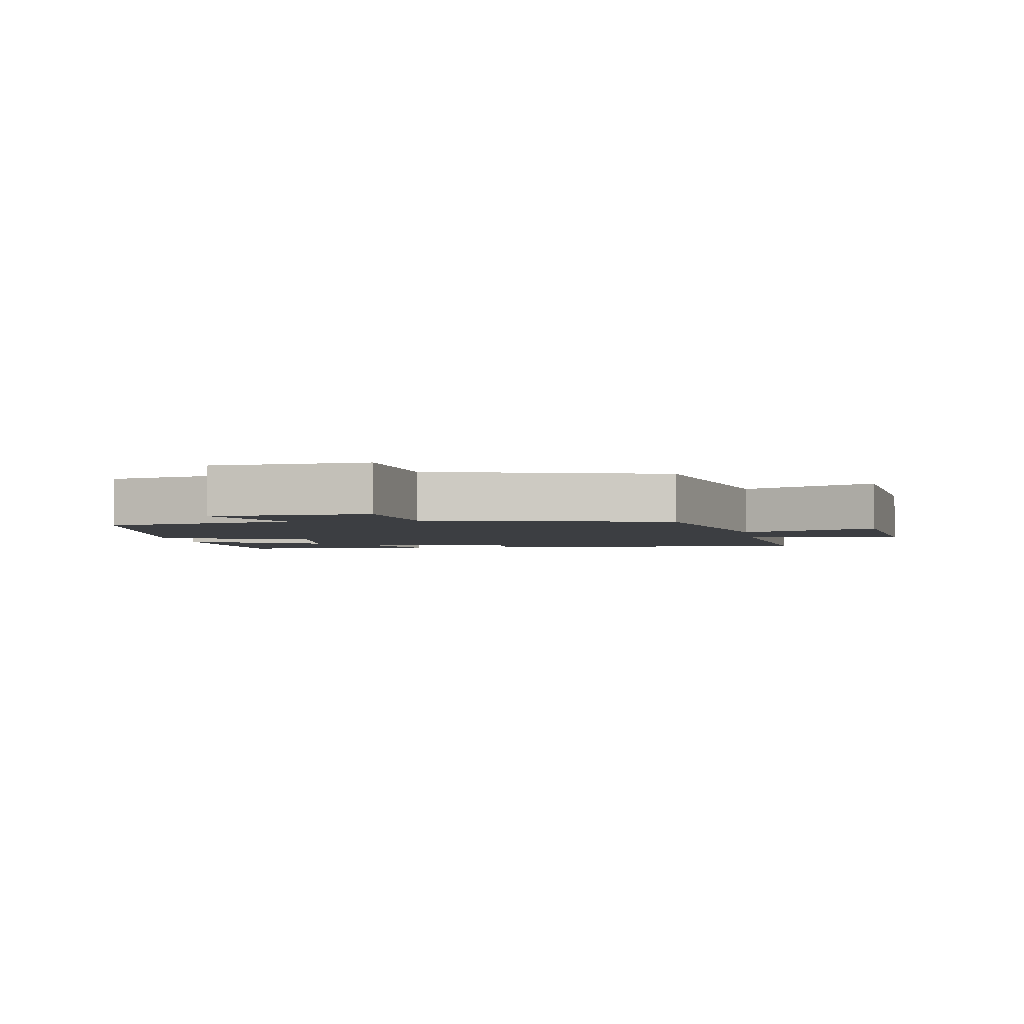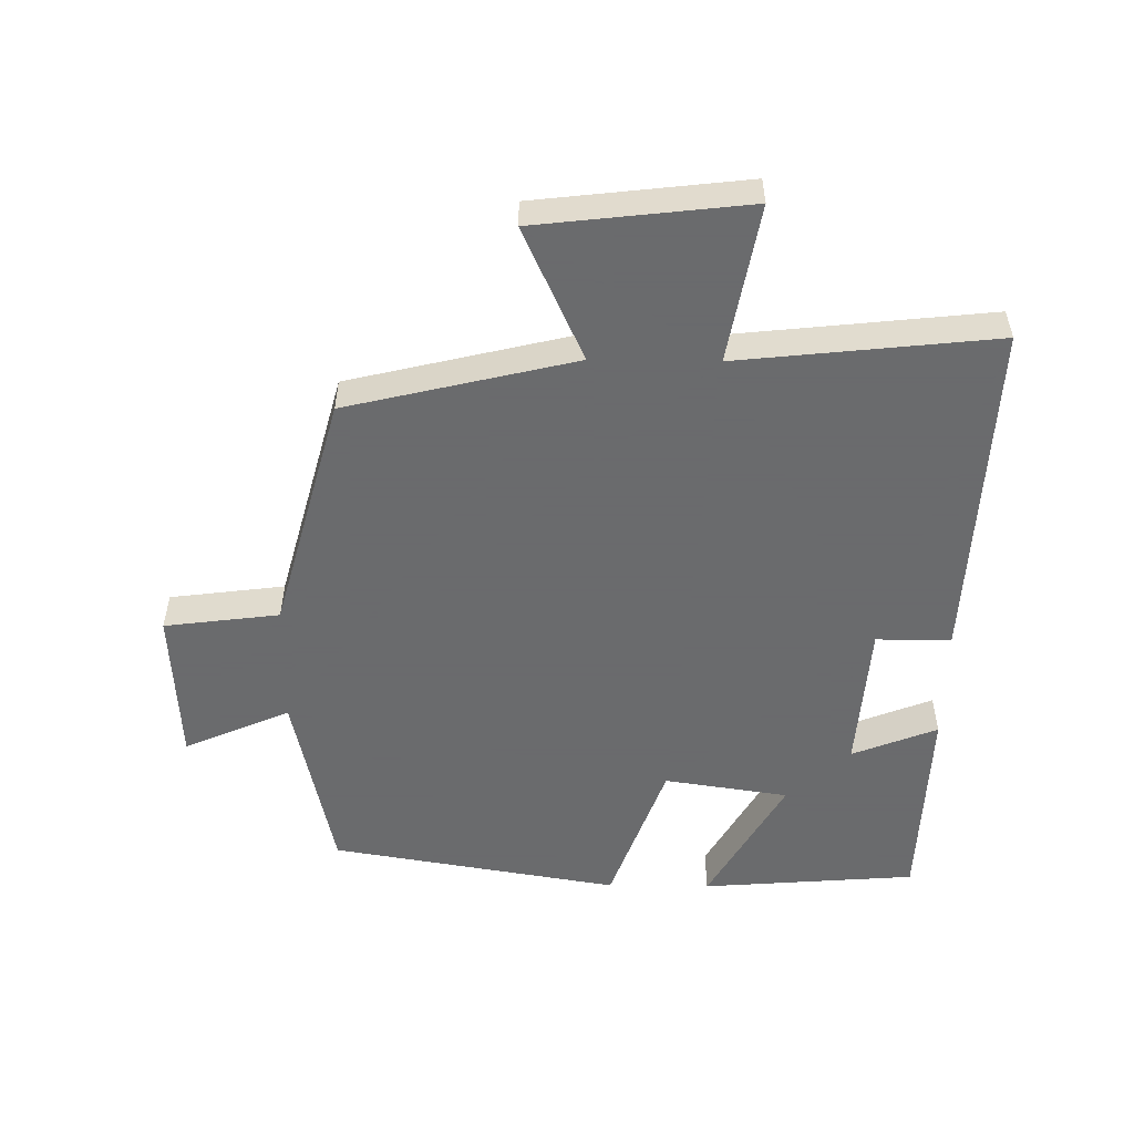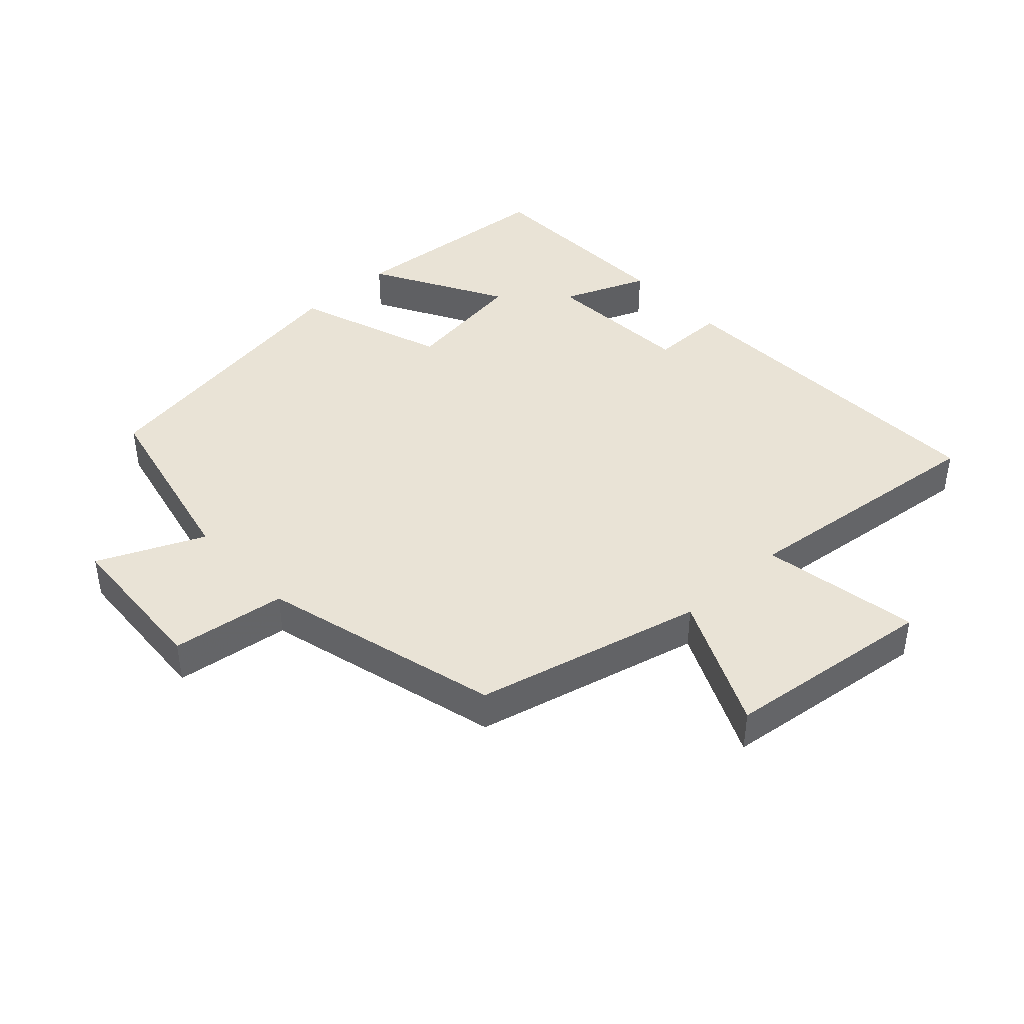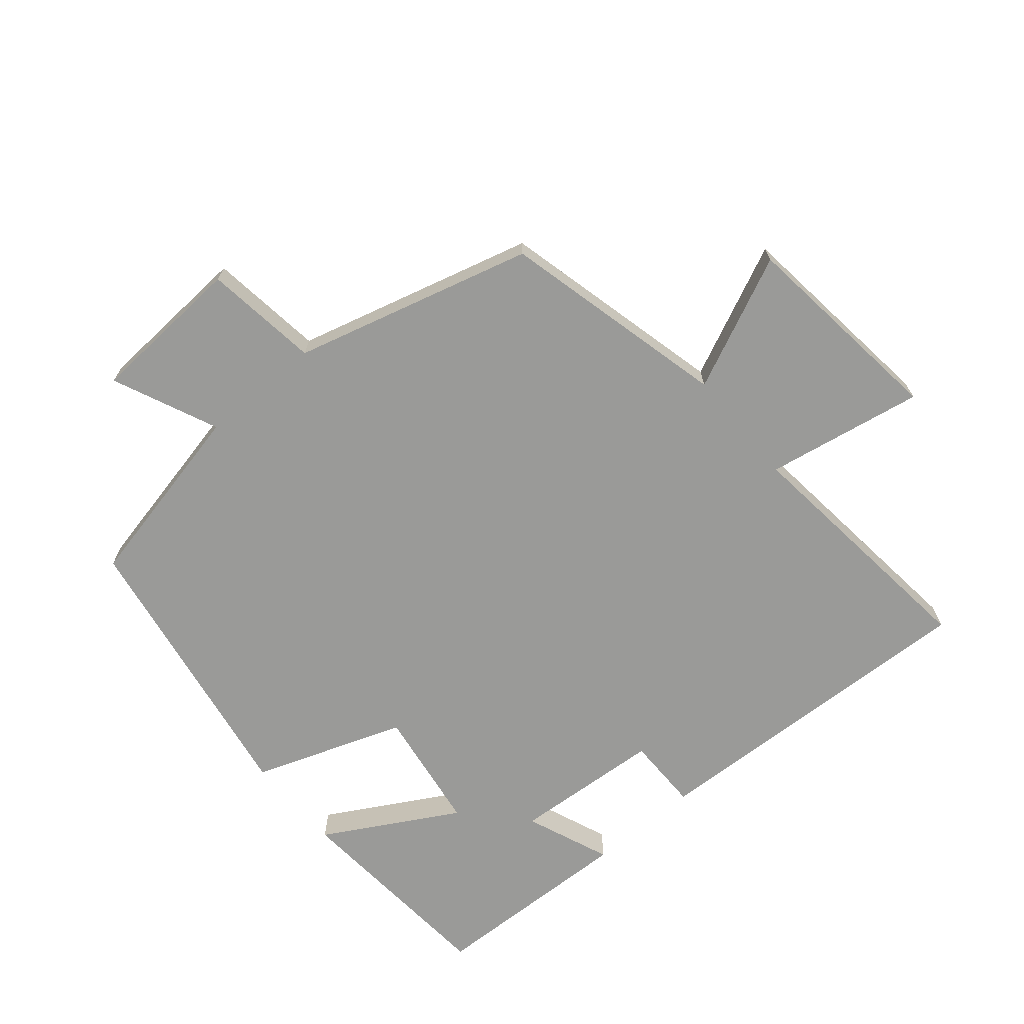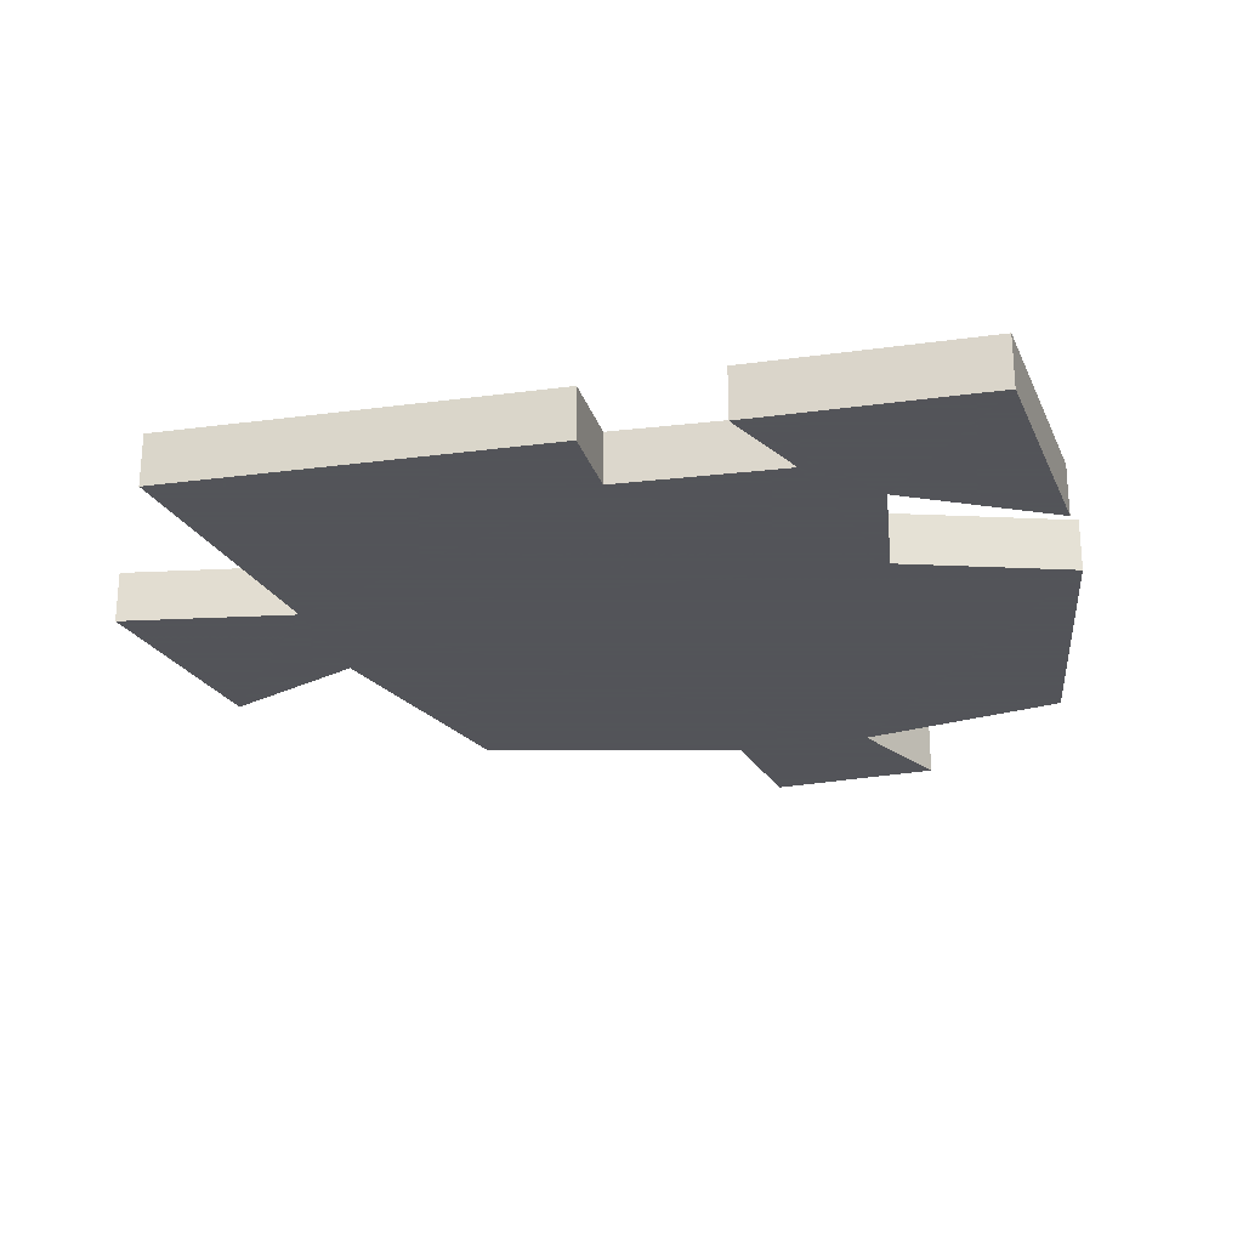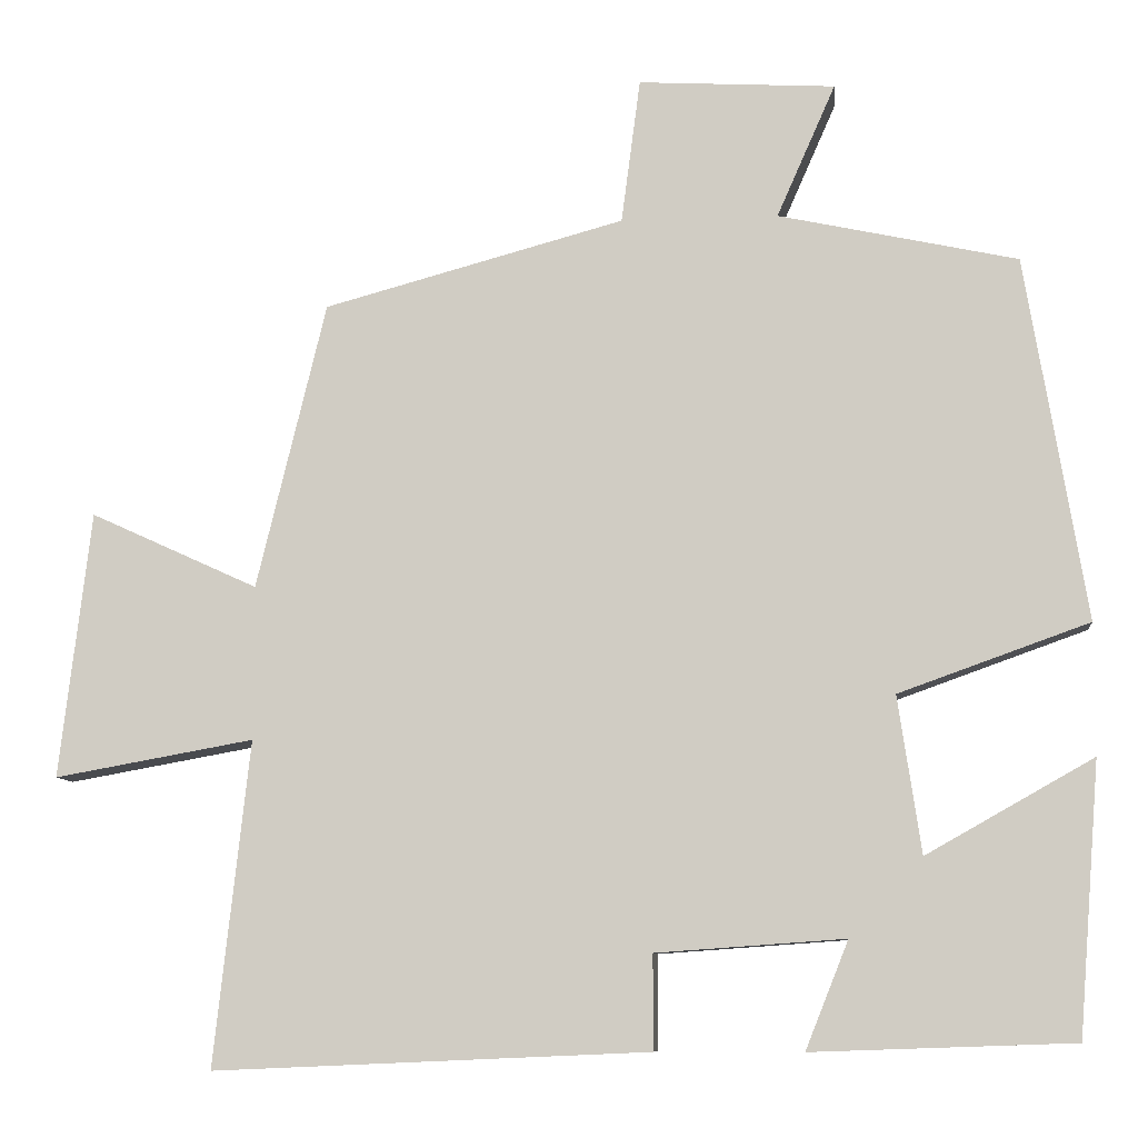
<metadata>
{"format":"obj","ext":"obj","renderer":"f3d","projection":"perspective","resolution":1024,"background":"white","views":[{"elev":-3.2,"azim":9.4,"up":"+Y"},{"elev":-53.2,"azim":89.2,"up":"+Y"},{"elev":42.2,"azim":47.4,"up":"+Y"},{"elev":-69.2,"azim":40.1,"up":"+Y"},{"elev":-23.9,"azim":-164.9,"up":"+Y"},{"elev":-9.0,"azim":-173.7,"up":"+Z"}]}
</metadata>
<code>
v -0.474 0.07 -0.489
v -0.5 0.07 -0.161
v -0.298 0.07 -0.275
v -0.27 0.07 -0.085
v -0.5 0.07 -0.003
v -0.427 0.07 0.437
v -0.138 0.07 0.5
v -0.209 0.07 0.661
v 0.029 0.07 0.675
v 0.052 0.07 0.5
v 0.416 0.07 0.402
v 0.5 0.07 0.055
v 0.703 0.07 0.148
v 0.741 0.07 -0.174
v 0.5 0.07 -0.131
v 0.543 0.07 -0.523
v 0.018 0.07 -0.5
v 0.018 0.07 -0.386
v -0.21 0.07 -0.37
v -0.158 0.07 -0.5
v -0.474 0 -0.489
v -0.5 0 -0.161
v -0.298 0 -0.275
v -0.27 0 -0.085
v -0.5 0 -0.003
v -0.427 0 0.437
v -0.138 0 0.5
v -0.209 0 0.661
v 0.029 0 0.675
v 0.052 0 0.5
v 0.416 0 0.402
v 0.5 0 0.055
v 0.703 0 0.148
v 0.741 0 -0.174
v 0.5 0 -0.131
v 0.543 0 -0.523
v 0.018 0 -0.5
v 0.018 0 -0.386
v -0.21 0 -0.37
v -0.158 0 -0.5
f 1 2 3
f 20 1 3
f 19 20 3
f 18 19 3 4
f 15 16 17 18
f 15 18 4
f 12 13 14 15
f 5 6 7
f 4 5 7
f 15 4 7
f 12 15 7
f 11 12 7
f 10 11 7
f 7 8 9 10
f 23 22 21
f 23 21 40
f 23 40 39
f 24 23 39 38
f 38 37 36 35
f 24 38 35
f 35 34 33 32
f 27 26 25
f 27 25 24
f 27 24 35
f 27 35 32
f 27 32 31
f 27 31 30
f 30 29 28 27
f 1 21 22 2
f 2 22 23 3
f 3 23 24 4
f 4 24 25 5
f 5 25 26 6
f 6 26 27 7
f 7 27 28 8
f 8 28 29 9
f 9 29 30 10
f 10 30 31 11
f 11 31 32 12
f 12 32 33 13
f 13 33 34 14
f 14 34 35 15
f 15 35 36 16
f 16 36 37 17
f 17 37 38 18
f 18 38 39 19
f 19 39 40 20
f 20 40 21 1

</code>
